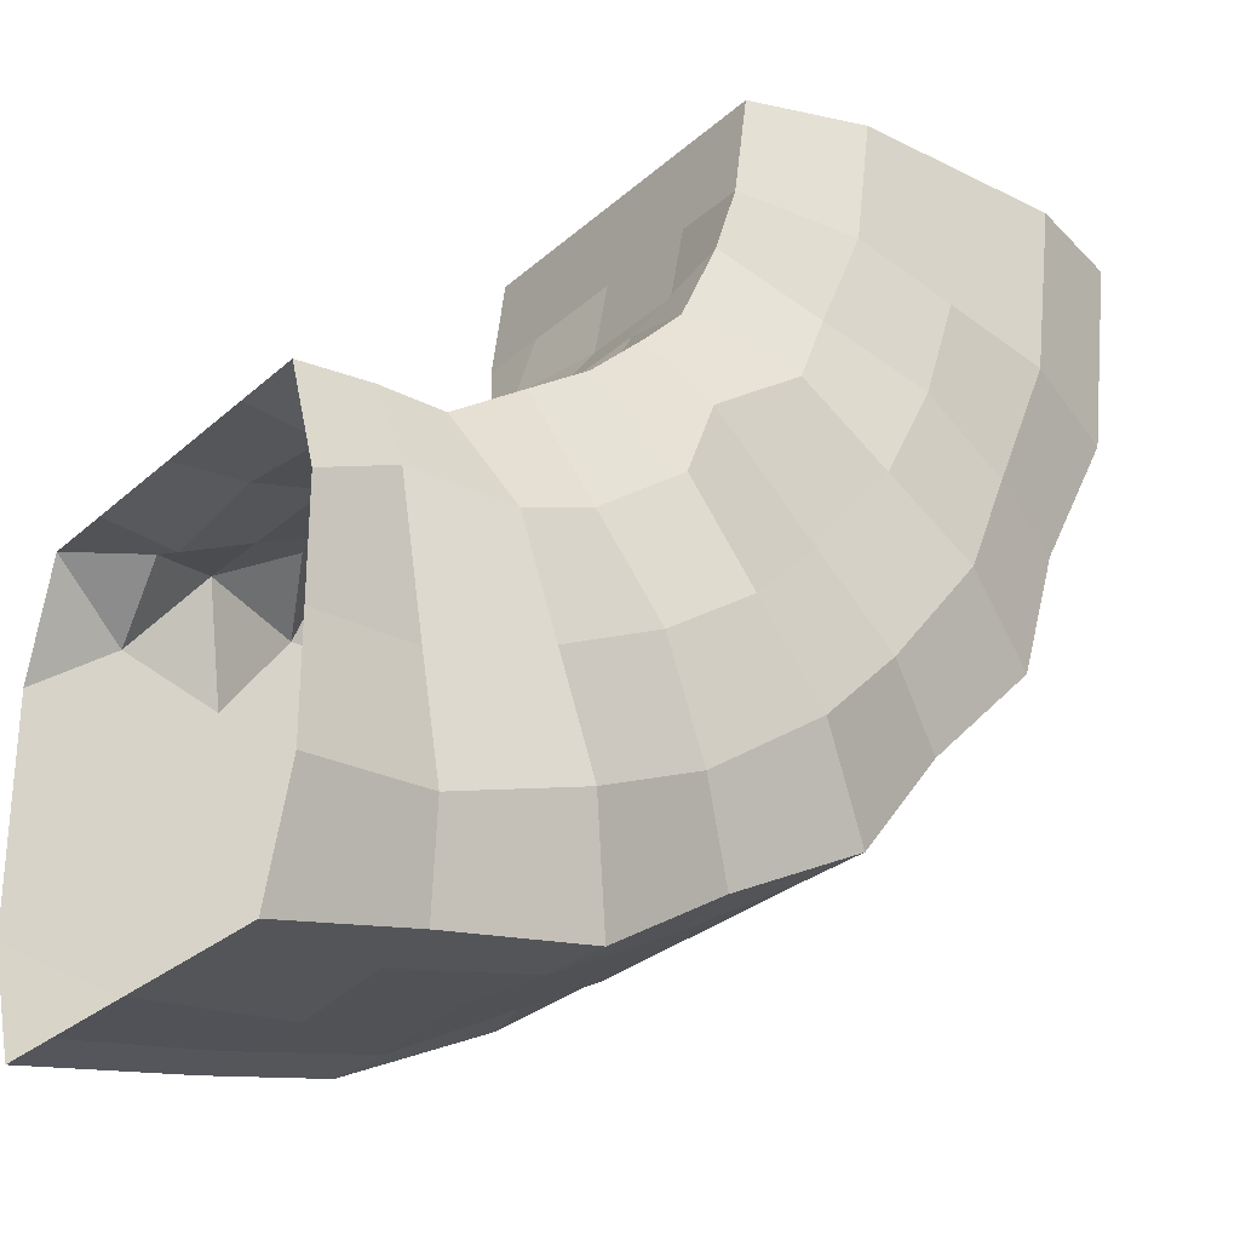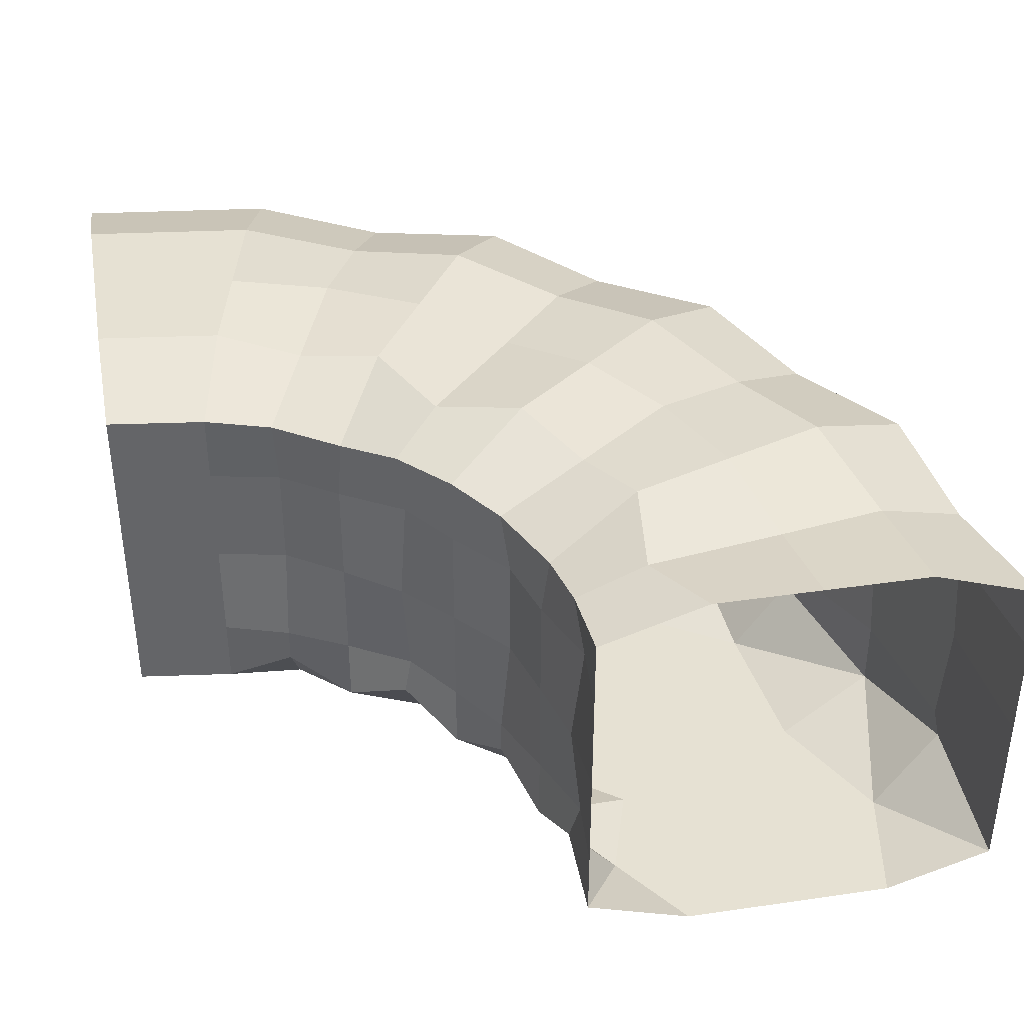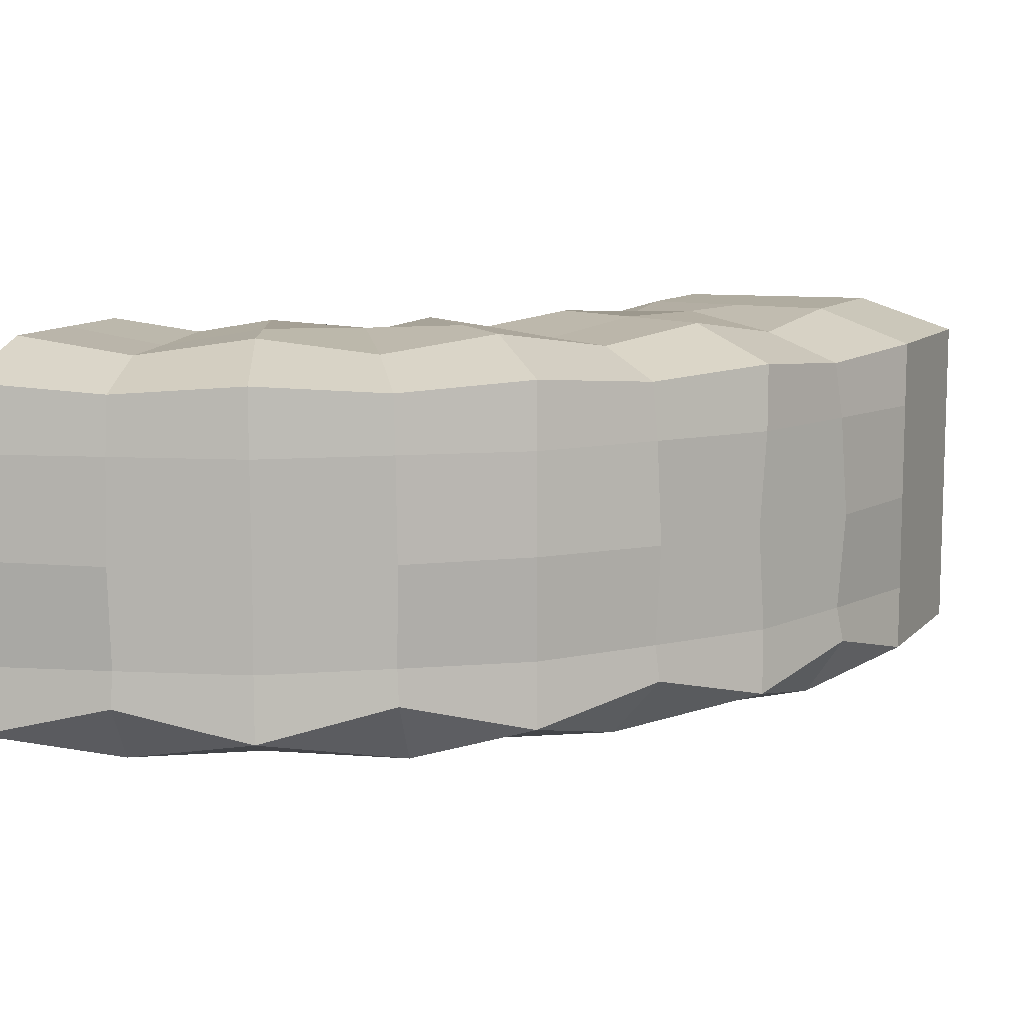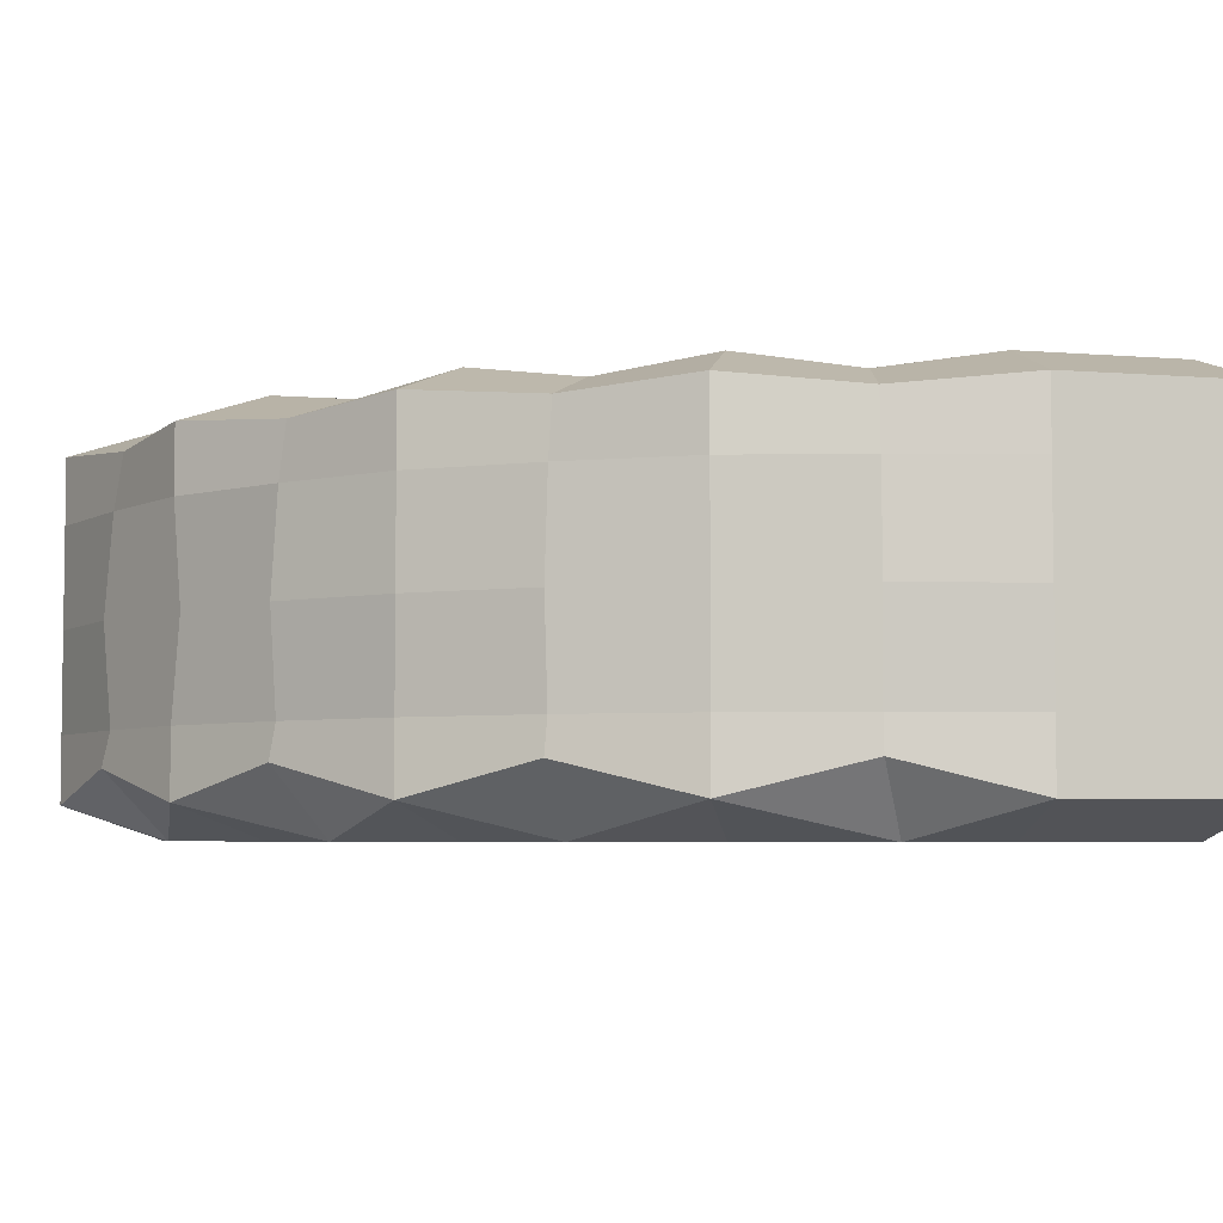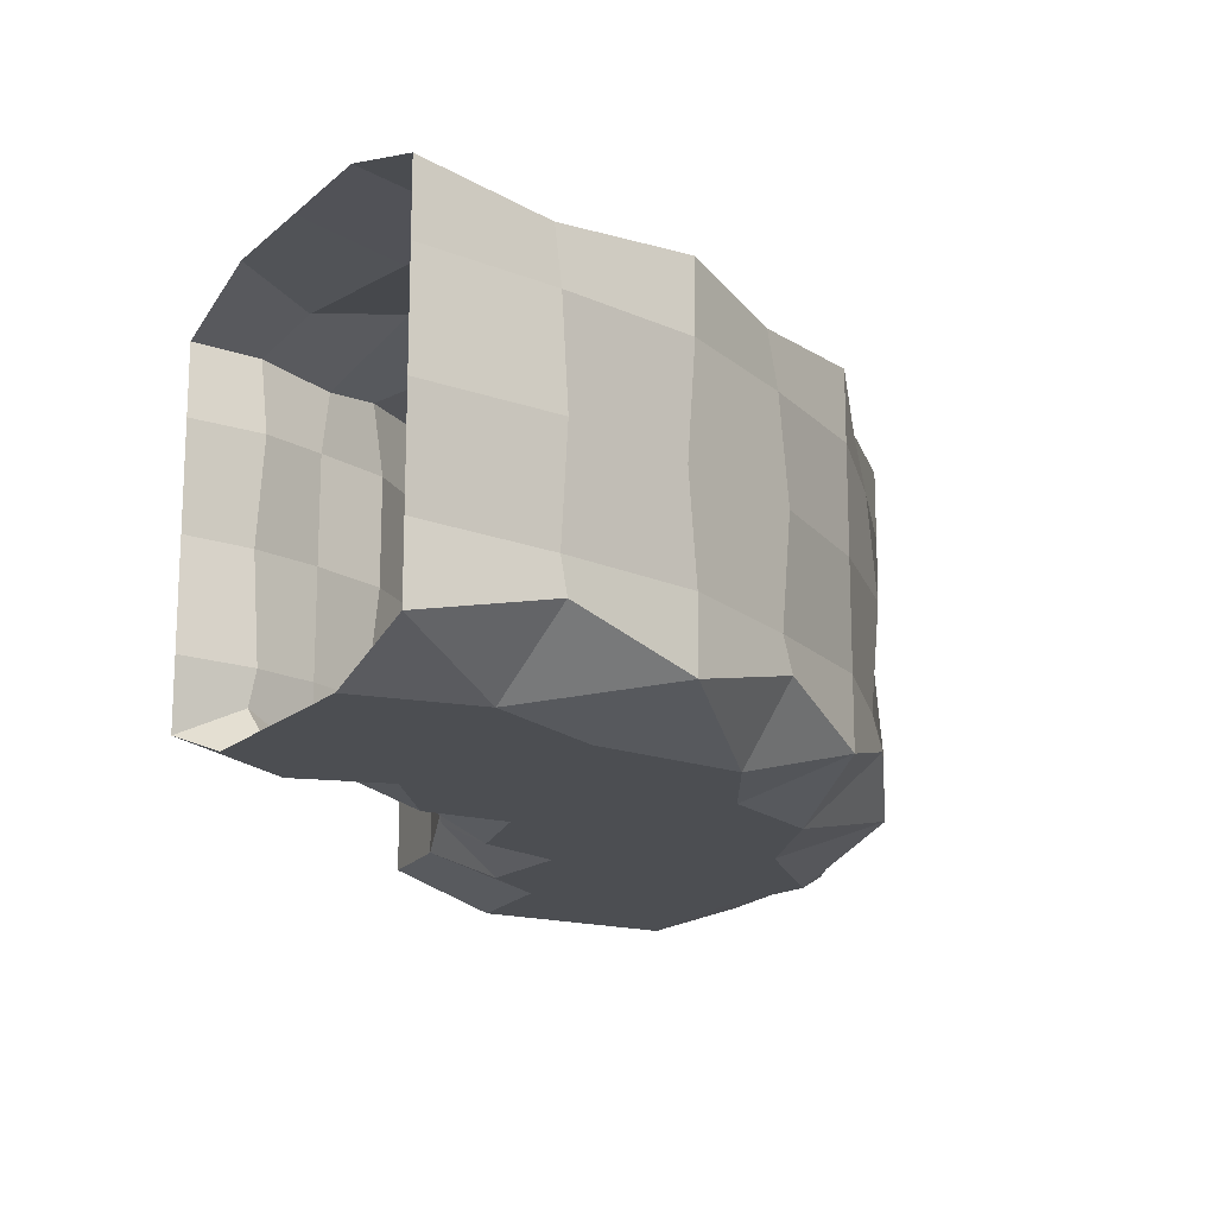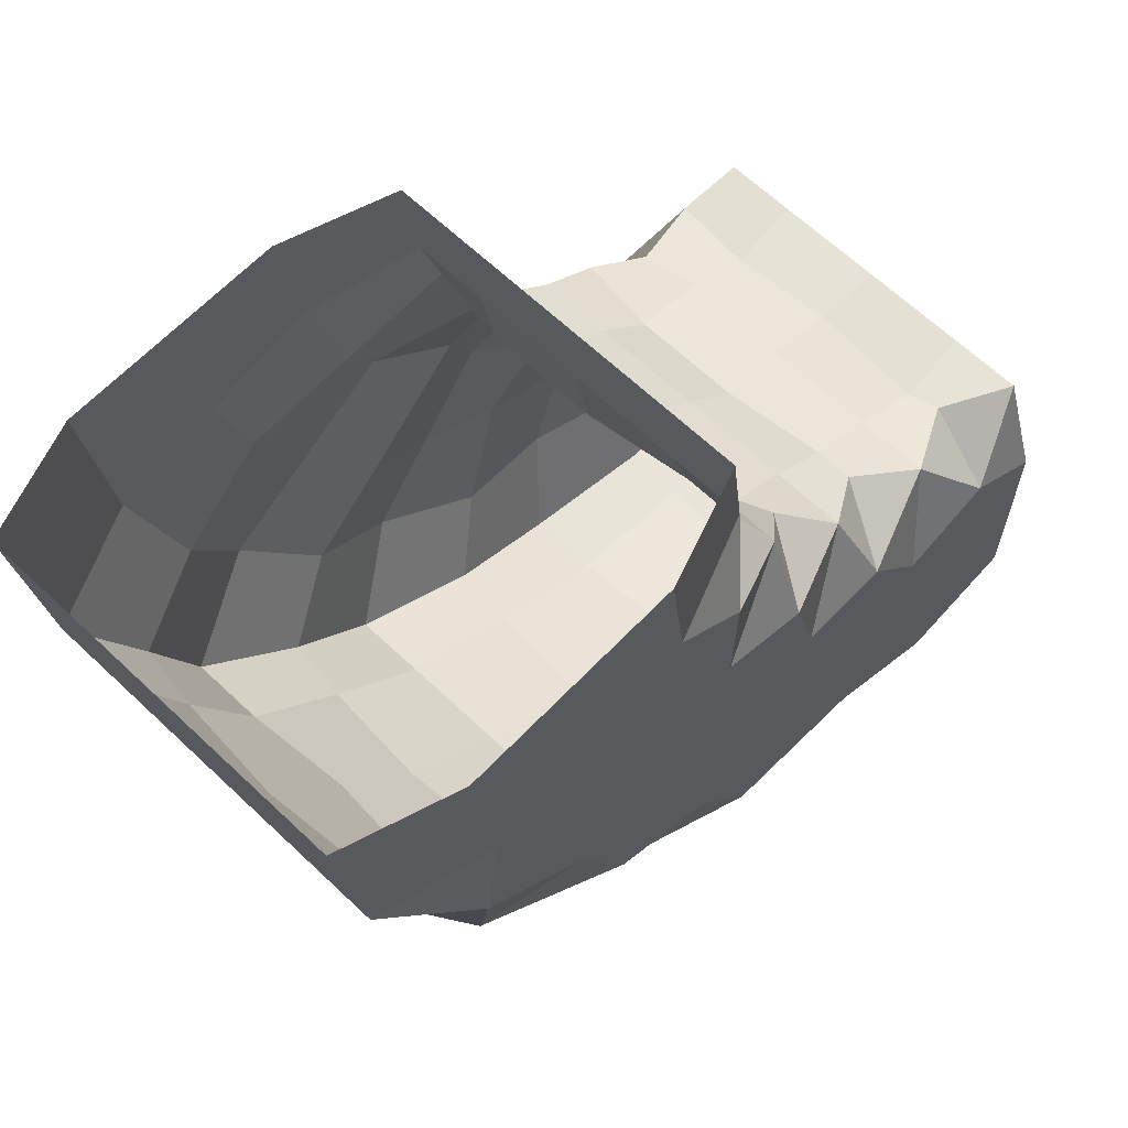
<metadata>
{"format":"obj","ext":"obj","renderer":"f3d","projection":"perspective","resolution":1024,"background":"white","views":[{"elev":-27.7,"azim":142.8,"up":"+Z"},{"elev":38.7,"azim":79.6,"up":"+Y"},{"elev":9.9,"azim":-162.8,"up":"+Y"},{"elev":-4.8,"azim":-112.5,"up":"+Y"},{"elev":-16.7,"azim":148.9,"up":"+Y"},{"elev":64.4,"azim":-46.3,"up":"+Z"}]}
</metadata>
<code>
v -290.3 25.19 229.6
v -582.2 25.19 160.5
v -290.3 274.8 229.6
v -582.2 274.8 160.5
v -300 274.8 300
v -600 274.8 300
v -600 25.19 300
v -300 25.19 300
v -525 300 300
v -509.3 300 177.7
v -450 300 300
v -436.3 300 195
v -375 300 300
v -363.3 300 212.3
v -375 0 300
v -363.3 0 212.3
v -450 0 300
v -436.3 0 195
v -525 0 300
v -509.3 0 177.7
v -300 225 300
v -290.3 225 229.6
v -300 150 300
v -290.3 150 229.6
v -300 75 300
v -290.3 75 229.6
v -600 75 300
v -582.2 75 160.5
v -600 150 300
v -582.2 150 160.5
v -600 225 300
v -582.2 225 160.5
v -185.1 25.19 64.33
v -371.2 25.19 -171
v -185.1 274.8 64.33
v -371.2 274.8 -171
v -274.8 274.8 182.2
v -539.6 267.2 70.33
v -551.2 49.42 65.43
v -274.8 49.42 182.2
v -256.8 264.9 134.8
v -504.7 274.8 -23.08
v -504.7 25.19 -23.08
v -251.6 25.19 138.1
v -221.4 274.8 98.41
v -434.8 267.2 -94.19
v -444.1 49.42 -102.6
v -221.4 49.42 98.41
v -482.1 287.5 94.63
v -441.4 300 17.21
v -388.4 287.5 -52.37
v -324.6 300 -112.1
v -413 300 123.8
v -378.2 300 57.5
v -332.8 287.5 -2.107
v -278.1 300 -53.32
v -343.9 287.5 153
v -314.9 300 97.79
v -260 288.7 63.56
v -231.6 300 5.506
v -313.1 0 173.5
v -314.9 0 97.79
v -251.1 0 73.9
v -231.6 0 5.506
v -413 0 123.8
v -378.2 0 57.5
v -332.8 0 -2.107
v -278.1 0 -53.32
v -518.6 0 93.74
v -441.4 0 17.21
v -401.7 -0 -72.2
v -324.6 -0 -112.1
v -282.6 222.4 178.9
v -251.6 225 138.1
v -227.7 222.4 92.76
v -185.1 225 64.33
v -282.6 147.4 178.9
v -251.6 150 138.1
v -221.4 150 98.41
v -185.1 150 64.33
v -274.8 75 182.2
v -251.6 75 138.1
v -227.7 72.45 92.76
v -185.1 75 64.33
v -545.6 75.33 67.76
v -504.7 75 -23.08
v -439.7 75.33 -98.62
v -371.2 75 -171
v -551.2 150 65.43
v -499.6 150.3 -19.87
v -444.1 150 -102.6
v -371.2 150 -171
v -545.6 225.3 67.76
v -504.7 225 -23.08
v -439.7 225.3 -98.62
v -371.2 225 -171
v 0 25.19 0
v 0 25.19 -300
v 0 274.8 0
v 0 274.8 -300
v -143.5 274.8 36.79
v -281.8 267.2 -215.2
v -287.8 49.42 -226.2
v -143.5 49.42 36.79
v -99.98 264.9 10.73
v -196.5 274.8 -266.8
v -196.5 25.19 -266.8
v -97.96 25.19 16.54
v -49.68 274.8 4.165
v -97.53 267.2 -279.2
v -99.63 49.42 -291.6
v -49.68 49.42 4.165
v -251.8 287.5 -160.5
v -171.8 300 -196
v -87.14 287.5 -217.7
v 0 300 -225
v -215.7 300 -94.72
v -147.2 300 -125.1
v -74.65 287.5 -143.7
v 0 300 -150
v -179.6 287.5 -28.97
v -122.6 300 -54.3
v -58.33 288.7 -47.12
v 0 300 -75
v -168.1 0 6.222
v -122.6 0 -54.3
v -57.71 0 -33.44
v 0 -0 -75
v -215.7 0 -94.72
v -147.2 0 -125.1
v -74.65 0 -143.7
v 0 -0 -150
v -279.9 -0 -183.8
v -171.8 -0 -196
v -85.26 -0 -241.5
v 0 -0 -225
v -147.6 222.4 29.39
v -97.96 225 16.54
v -51.08 222.4 -4.16
v 0 225 0
v -147.6 147.4 29.39
v -97.96 150 16.54
v -49.68 150 4.165
v 0 150 0
v -143.5 75 36.79
v -97.96 75 16.54
v -51.08 72.45 -4.16
v 0 75 0
v -285 75.33 -221
v -196.5 75 -266.8
v -98.63 75.33 -285.8
v 0 75 -300
v -287.8 150 -226.2
v -194.5 150.3 -261.2
v -99.63 150 -291.6
v 0 150 -300
v -285 225.3 -221
v -196.5 225 -266.8
v -98.63 225.3 -285.8
v 0 225 -300
f 3 5 13 14
f 20 2 19
f 19 2 7
f 32 4 6 31
f 8 25 26 1
f 10 9 6 4
f 12 11 9 10
f 14 13 11 12
f 8 1 15
f 15 1 16
f 15 16 18 17
f 17 18 20 19
f 22 21 5 3
f 24 23 21 22
f 26 25 23 24
f 2 28 27 7
f 28 30 29 27
f 30 32 31 29
f 35 45 59 60
f 72 34 71
f 71 34 47
f 96 36 46 95
f 48 83 84 33
f 37 3 14 57
f 93 38 4 32
f 20 69 2
f 2 69 39
f 1 26 81 40
f 41 37 57 58
f 94 42 38 93
f 70 43 69
f 69 43 39
f 40 81 82 44
f 45 41 58 59
f 95 46 42 94
f 70 71 43
f 43 71 47
f 44 82 83 48
f 49 10 4 38
f 50 49 38 42
f 51 50 42 46
f 52 51 46 36
f 53 12 10 49
f 54 53 49 50
f 55 54 50 51
f 56 55 51 52
f 57 14 12 53
f 58 57 53 54
f 59 58 54 55
f 60 59 55 56
f 40 61 1
f 1 61 16
f 40 44 61
f 61 44 62
f 48 63 44
f 44 63 62
f 48 33 63
f 63 33 64
f 16 61 65 18
f 61 62 66 65
f 62 63 67 66
f 63 64 68 67
f 18 65 69 20
f 65 66 70 69
f 66 67 71 70
f 67 68 72 71
f 22 3 37 73
f 74 73 37 41
f 75 74 41 45
f 76 75 45 35
f 24 22 73 77
f 78 77 73 74
f 79 78 74 75
f 80 79 75 76
f 26 24 77 81
f 82 81 77 78
f 83 82 78 79
f 84 83 79 80
f 39 85 28 2
f 43 86 85 39
f 47 87 86 43
f 34 88 87 47
f 85 89 30 28
f 86 90 89 85
f 87 91 90 86
f 88 92 91 87
f 89 93 32 30
f 90 94 93 89
f 91 95 94 90
f 92 96 95 91
f 99 109 123 124
f 136 98 135
f 135 98 111
f 160 100 110 159
f 112 147 148 97
f 101 35 60 121
f 157 102 36 96
f 72 133 34
f 34 133 103
f 33 84 145 104
f 105 101 121 122
f 158 106 102 157
f 134 107 133
f 133 107 103
f 104 145 146 108
f 109 105 122 123
f 159 110 106 158
f 134 135 107
f 107 135 111
f 108 146 147 112
f 113 52 36 102
f 114 113 102 106
f 115 114 106 110
f 116 115 110 100
f 117 56 52 113
f 118 117 113 114
f 119 118 114 115
f 120 119 115 116
f 121 60 56 117
f 122 121 117 118
f 123 122 118 119
f 124 123 119 120
f 104 125 33
f 33 125 64
f 104 108 125
f 125 108 126
f 112 127 108
f 108 127 126
f 112 97 127
f 127 97 128
f 64 125 129 68
f 125 126 130 129
f 126 127 131 130
f 127 128 132 131
f 68 129 133 72
f 129 130 134 133
f 130 131 135 134
f 131 132 136 135
f 76 35 101 137
f 138 137 101 105
f 139 138 105 109
f 140 139 109 99
f 80 76 137 141
f 142 141 137 138
f 143 142 138 139
f 144 143 139 140
f 84 80 141 145
f 146 145 141 142
f 147 146 142 143
f 148 147 143 144
f 103 149 88 34
f 107 150 149 103
f 111 151 150 107
f 98 152 151 111
f 149 153 92 88
f 150 154 153 149
f 151 155 154 150
f 152 156 155 151
f 153 157 96 92
f 154 158 157 153
f 155 159 158 154
f 156 160 159 155

</code>
